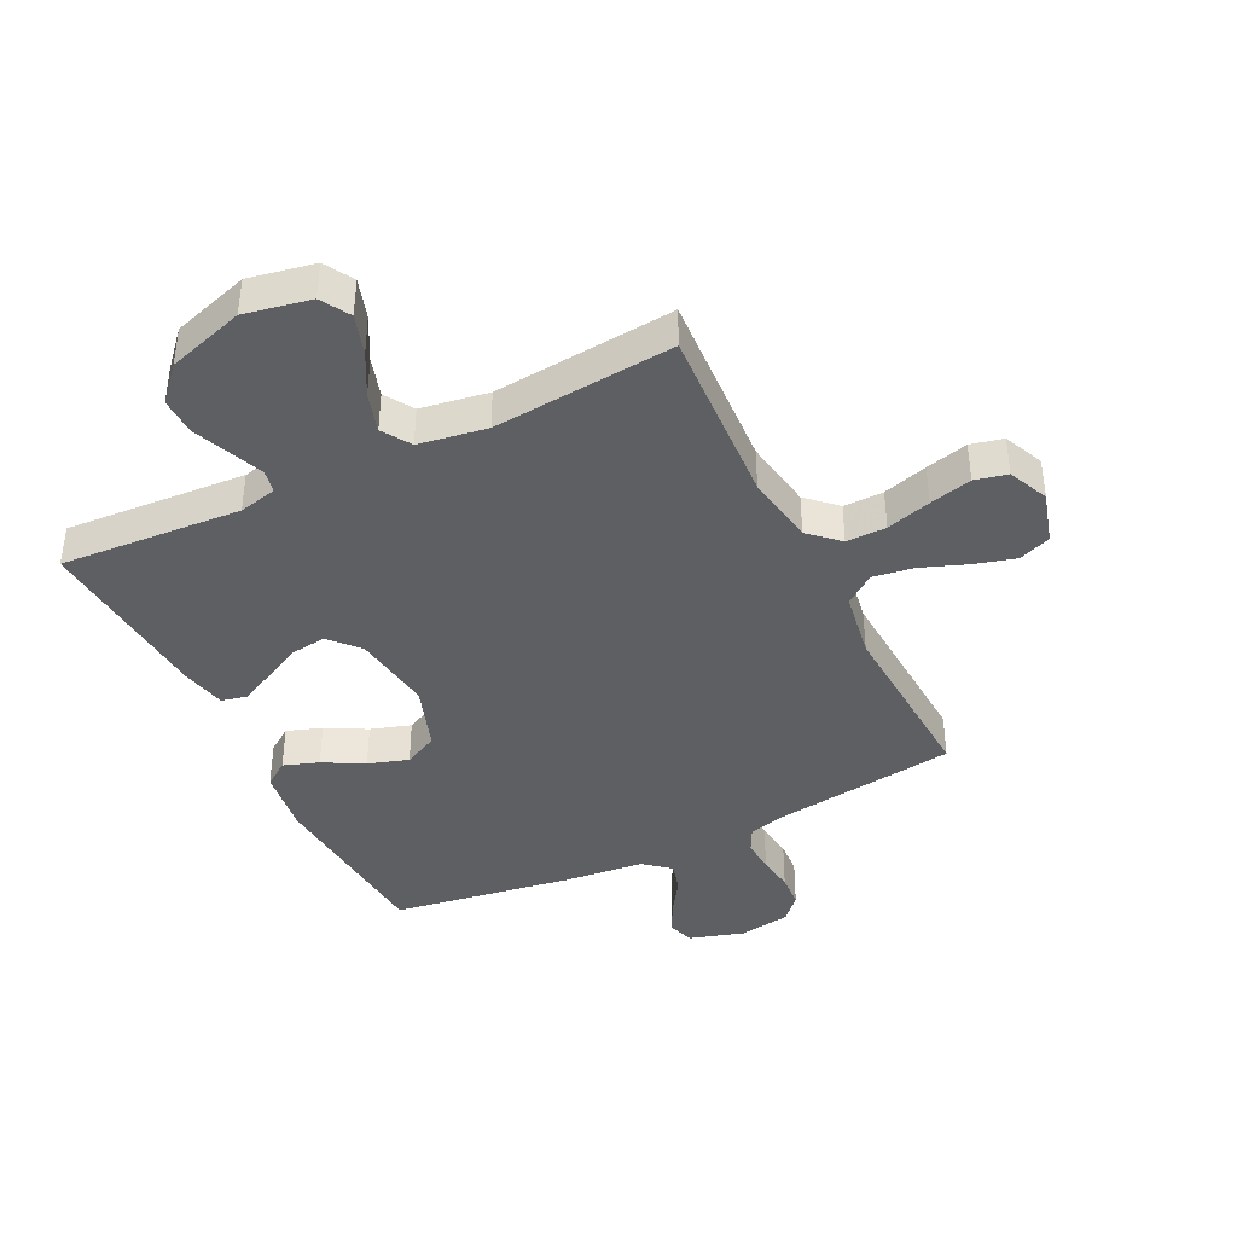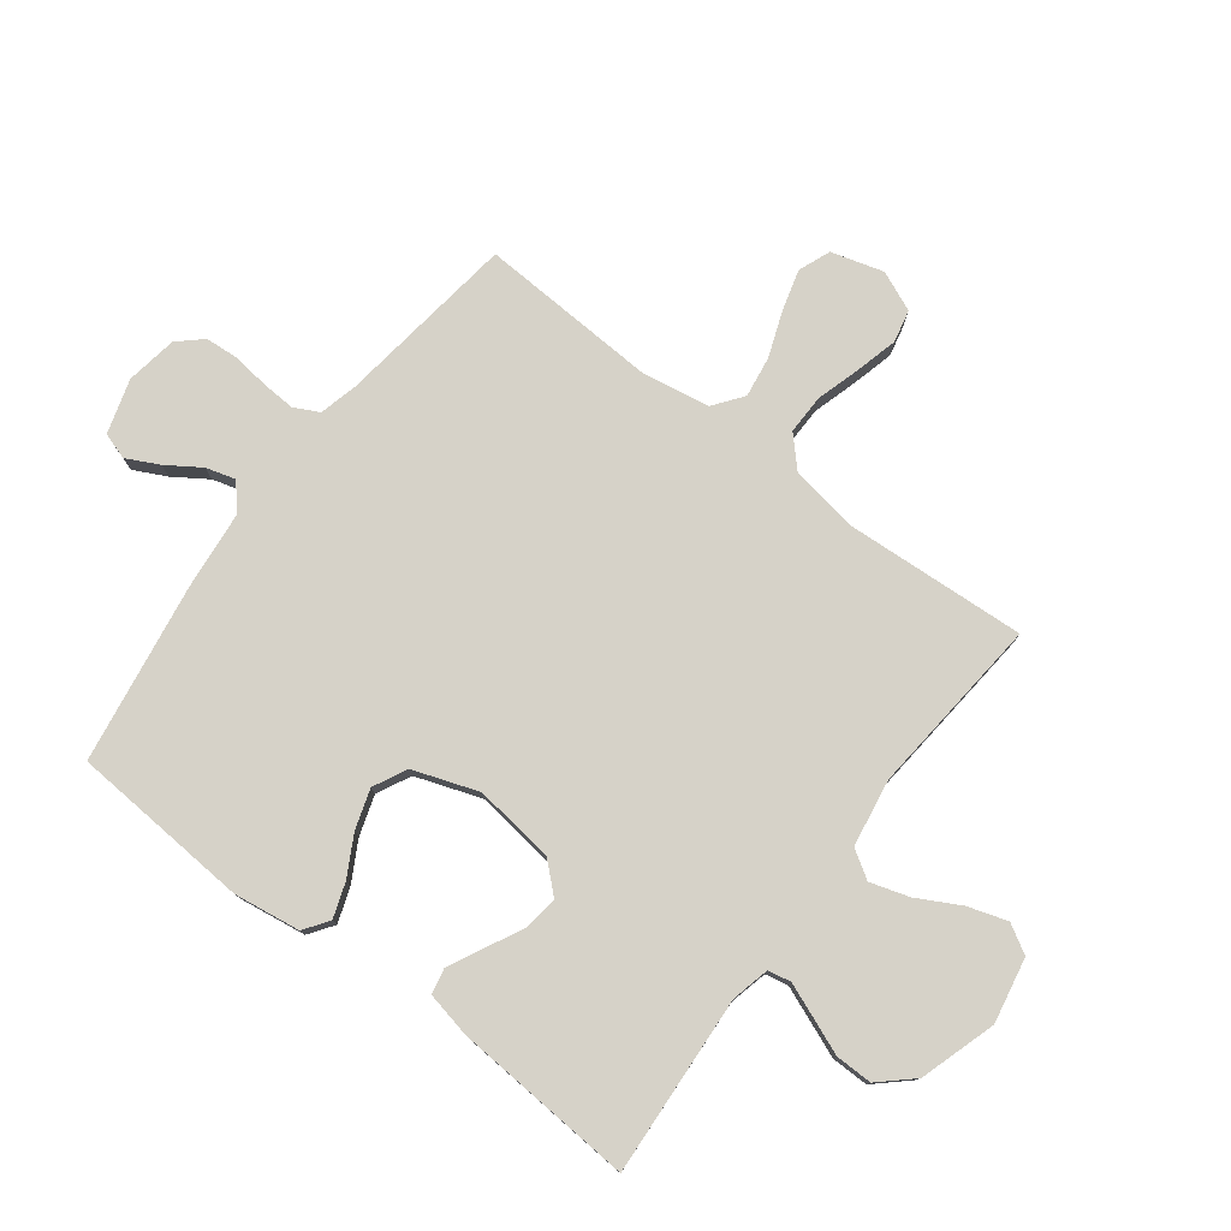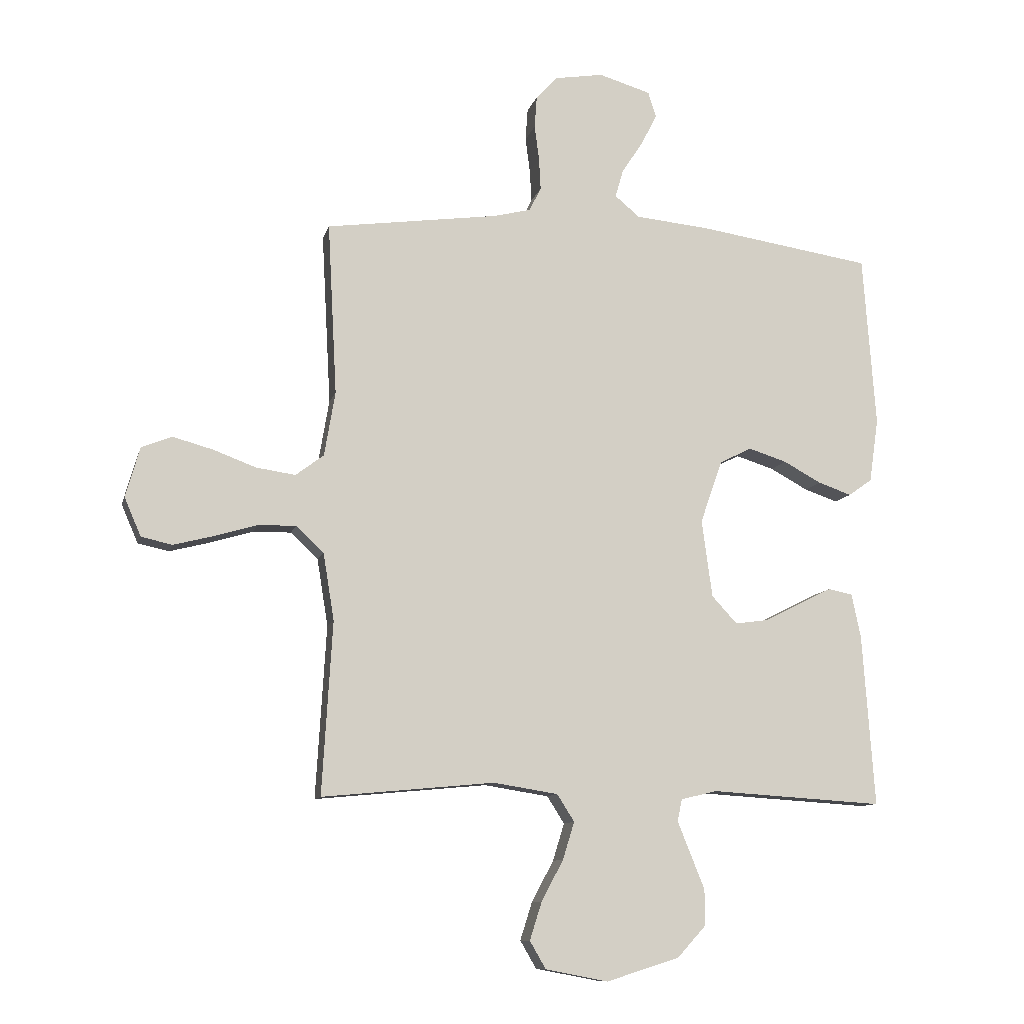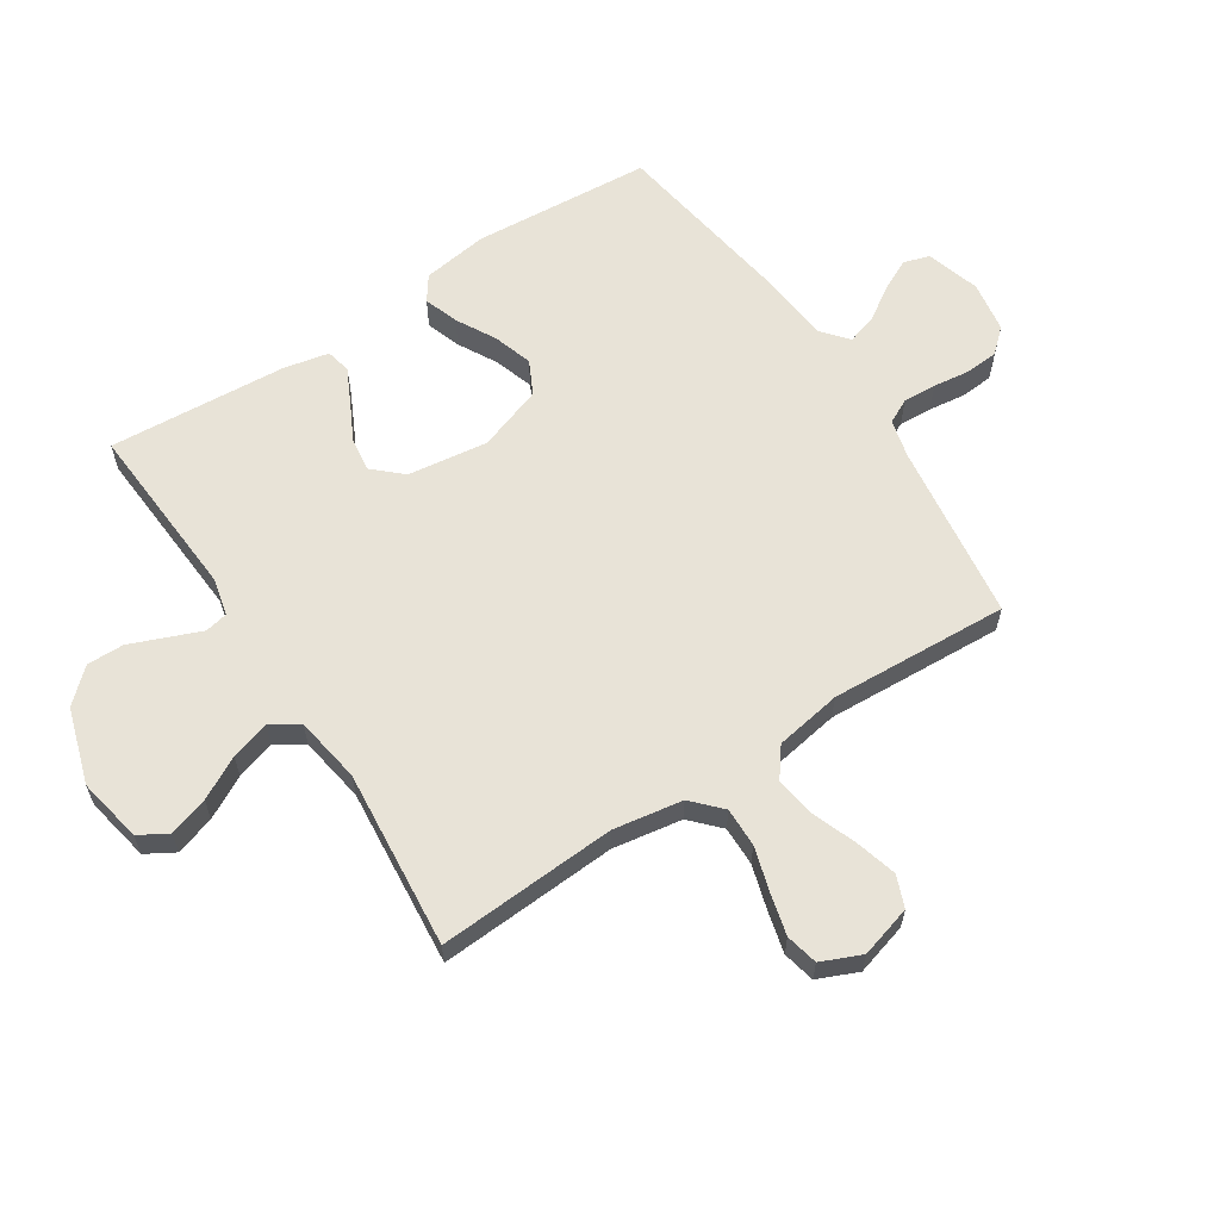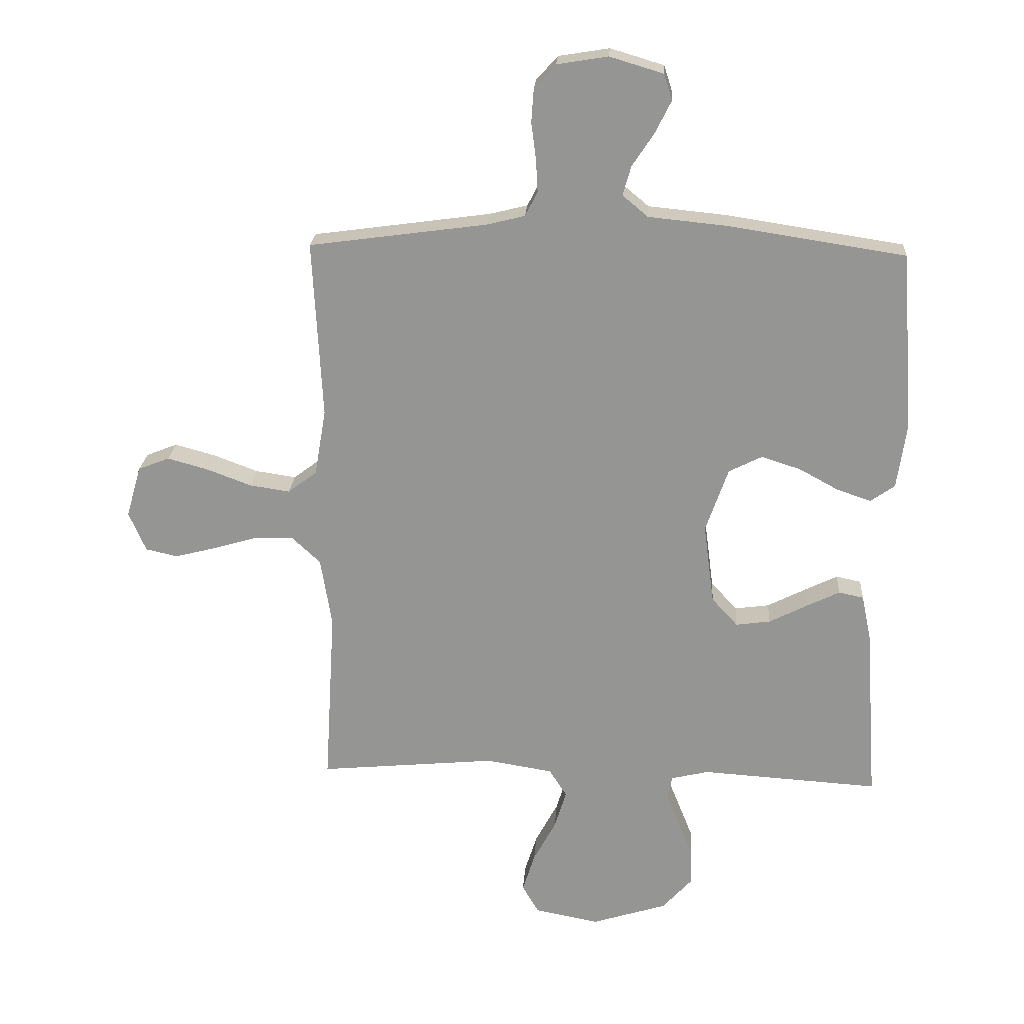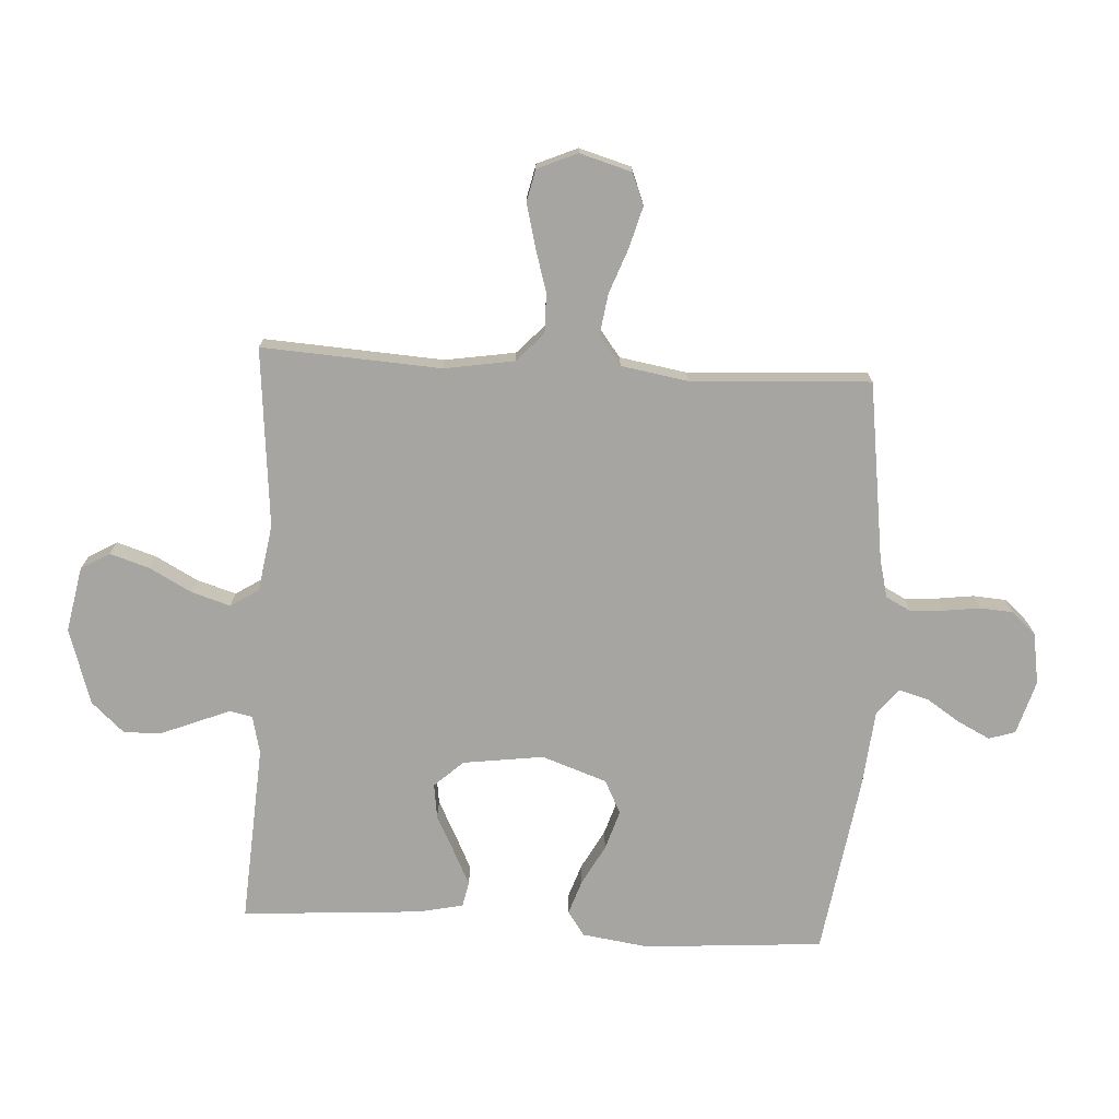
<metadata>
{"format":"obj","ext":"obj","renderer":"f3d","projection":"perspective","resolution":1024,"background":"white","views":[{"elev":-40.3,"azim":-153.8,"up":"+Y"},{"elev":78.0,"azim":127.1,"up":"+Y"},{"elev":-10.2,"azim":-13.3,"up":"+Z"},{"elev":61.7,"azim":-123.1,"up":"+Y"},{"elev":22.1,"azim":3.8,"up":"+Z"},{"elev":-73.9,"azim":-93.3,"up":"+Y"}]}
</metadata>
<code>
v 0.5 0.07 0.5
v 0.522 0.07 0.2
v 0.506 0.07 0.089
v 0.465 0.07 0.06
v 0.407 0.07 0.08
v 0.341 0.07 0.116
v 0.275 0.07 0.137
v 0.219 0.07 0.109
v 0.181 0.07 0
v 0.199 0.07 -0.135
v 0.243 0.07 -0.183
v 0.301 0.07 -0.175
v 0.364 0.07 -0.143
v 0.421 0.07 -0.115
v 0.463 0.07 -0.124
v 0.479 0.07 -0.2
v 0.5 0.07 -0.5
v 0.2 0.07 -0.481
v 0.137 0.07 -0.496
v 0.129 0.07 -0.534
v 0.151 0.07 -0.589
v 0.176 0.07 -0.651
v 0.177 0.07 -0.713
v 0.127 0.07 -0.768
v 0 0.07 -0.808
v -0.109 0.07 -0.787
v -0.137 0.07 -0.739
v -0.116 0.07 -0.673
v -0.078 0.07 -0.602
v -0.058 0.07 -0.537
v -0.088 0.07 -0.49
v -0.2 0.07 -0.472
v -0.5 0.07 -0.5
v -0.482 0.07 -0.2
v -0.501 0.07 -0.083
v -0.549 0.07 -0.038
v -0.615 0.07 -0.039
v -0.689 0.07 -0.061
v -0.759 0.07 -0.079
v -0.813 0.07 -0.067
v -0.842 0.07 0
v -0.817 0.07 0.087
v -0.764 0.07 0.108
v -0.695 0.07 0.089
v -0.62 0.07 0.061
v -0.552 0.07 0.051
v -0.503 0.07 0.088
v -0.484 0.07 0.2
v -0.5 0.07 0.5
v -0.2 0.07 0.541
v -0.136 0.07 0.557
v -0.115 0.07 0.598
v -0.118 0.07 0.654
v -0.126 0.07 0.715
v -0.122 0.07 0.771
v -0.086 0.07 0.811
v 0 0.07 0.825
v 0.09 0.07 0.798
v 0.104 0.07 0.754
v 0.077 0.07 0.7
v 0.04 0.07 0.644
v 0.026 0.07 0.595
v 0.069 0.07 0.559
v 0.2 0.07 0.546
v 0.5 0 0.5
v 0.522 0 0.2
v 0.506 0 0.089
v 0.465 0 0.06
v 0.407 0 0.08
v 0.341 0 0.116
v 0.275 0 0.137
v 0.219 0 0.109
v 0.181 0 0
v 0.199 0 -0.135
v 0.243 0 -0.183
v 0.301 0 -0.175
v 0.364 0 -0.143
v 0.421 0 -0.115
v 0.463 0 -0.124
v 0.479 0 -0.2
v 0.5 0 -0.5
v 0.2 0 -0.481
v 0.137 0 -0.496
v 0.129 0 -0.534
v 0.151 0 -0.589
v 0.176 0 -0.651
v 0.177 0 -0.713
v 0.127 0 -0.768
v 0 0 -0.808
v -0.109 0 -0.787
v -0.137 0 -0.739
v -0.116 0 -0.673
v -0.078 0 -0.602
v -0.058 0 -0.537
v -0.088 0 -0.49
v -0.2 0 -0.472
v -0.5 0 -0.5
v -0.482 0 -0.2
v -0.501 0 -0.083
v -0.549 0 -0.038
v -0.615 0 -0.039
v -0.689 0 -0.061
v -0.759 0 -0.079
v -0.813 0 -0.067
v -0.842 0 0
v -0.817 0 0.087
v -0.764 0 0.108
v -0.695 0 0.089
v -0.62 0 0.061
v -0.552 0 0.051
v -0.503 0 0.088
v -0.484 0 0.2
v -0.5 0 0.5
v -0.2 0 0.541
v -0.136 0 0.557
v -0.115 0 0.598
v -0.118 0 0.654
v -0.126 0 0.715
v -0.122 0 0.771
v -0.086 0 0.811
v 0 0 0.825
v 0.09 0 0.798
v 0.104 0 0.754
v 0.077 0 0.7
v 0.04 0 0.644
v 0.026 0 0.595
v 0.069 0 0.559
v 0.2 0 0.546
f 4 5 6
f 3 4 6
f 2 3 6
f 1 2 6
f 64 1 6
f 63 64 6
f 62 63 6 7
f 59 60 61
f 58 59 61
f 57 58 61
f 56 57 61
f 55 56 61
f 54 55 61
f 53 54 61
f 52 53 61 62
f 62 7 8
f 52 62 8
f 51 52 8
f 48 49 50
f 51 8 9
f 50 51 9
f 48 50 9
f 47 48 9
f 43 44 45
f 42 43 45
f 41 42 45
f 40 41 45
f 39 40 45
f 38 39 45
f 37 38 45
f 36 37 45 46
f 47 9 10
f 46 47 10
f 36 46 10
f 35 36 10
f 32 33 34
f 35 10 11
f 34 35 11
f 32 34 11
f 31 32 11
f 27 28 29
f 26 27 29
f 25 26 29
f 24 25 29
f 23 24 29
f 22 23 29
f 21 22 29
f 20 21 29 30
f 19 20 30 31
f 16 17 18
f 15 16 18
f 14 15 18
f 13 14 18
f 12 13 18
f 18 19 31
f 12 18 31
f 11 12 31
f 70 69 68
f 70 68 67
f 70 67 66
f 70 66 65
f 70 65 128
f 70 128 127
f 71 70 127 126
f 125 124 123
f 125 123 122
f 125 122 121
f 125 121 120
f 125 120 119
f 125 119 118
f 125 118 117
f 126 125 117 116
f 72 71 126
f 72 126 116
f 72 116 115
f 114 113 112
f 73 72 115
f 73 115 114
f 73 114 112
f 73 112 111
f 109 108 107
f 109 107 106
f 109 106 105
f 109 105 104
f 109 104 103
f 109 103 102
f 109 102 101
f 110 109 101 100
f 74 73 111
f 74 111 110
f 74 110 100
f 74 100 99
f 98 97 96
f 75 74 99
f 75 99 98
f 75 98 96
f 75 96 95
f 93 92 91
f 93 91 90
f 93 90 89
f 93 89 88
f 93 88 87
f 93 87 86
f 93 86 85
f 94 93 85 84
f 95 94 84 83
f 82 81 80
f 82 80 79
f 82 79 78
f 82 78 77
f 82 77 76
f 95 83 82
f 95 82 76
f 95 76 75
f 1 65 66 2
f 2 66 67 3
f 3 67 68 4
f 4 68 69 5
f 5 69 70 6
f 6 70 71 7
f 7 71 72 8
f 8 72 73 9
f 9 73 74 10
f 10 74 75 11
f 11 75 76 12
f 12 76 77 13
f 13 77 78 14
f 14 78 79 15
f 15 79 80 16
f 16 80 81 17
f 17 81 82 18
f 18 82 83 19
f 19 83 84 20
f 20 84 85 21
f 21 85 86 22
f 22 86 87 23
f 23 87 88 24
f 24 88 89 25
f 25 89 90 26
f 26 90 91 27
f 27 91 92 28
f 28 92 93 29
f 29 93 94 30
f 30 94 95 31
f 31 95 96 32
f 32 96 97 33
f 33 97 98 34
f 34 98 99 35
f 35 99 100 36
f 36 100 101 37
f 37 101 102 38
f 38 102 103 39
f 39 103 104 40
f 40 104 105 41
f 41 105 106 42
f 42 106 107 43
f 43 107 108 44
f 44 108 109 45
f 45 109 110 46
f 46 110 111 47
f 47 111 112 48
f 48 112 113 49
f 49 113 114 50
f 50 114 115 51
f 51 115 116 52
f 52 116 117 53
f 53 117 118 54
f 54 118 119 55
f 55 119 120 56
f 56 120 121 57
f 57 121 122 58
f 58 122 123 59
f 59 123 124 60
f 60 124 125 61
f 61 125 126 62
f 62 126 127 63
f 63 127 128 64
f 64 128 65 1

</code>
